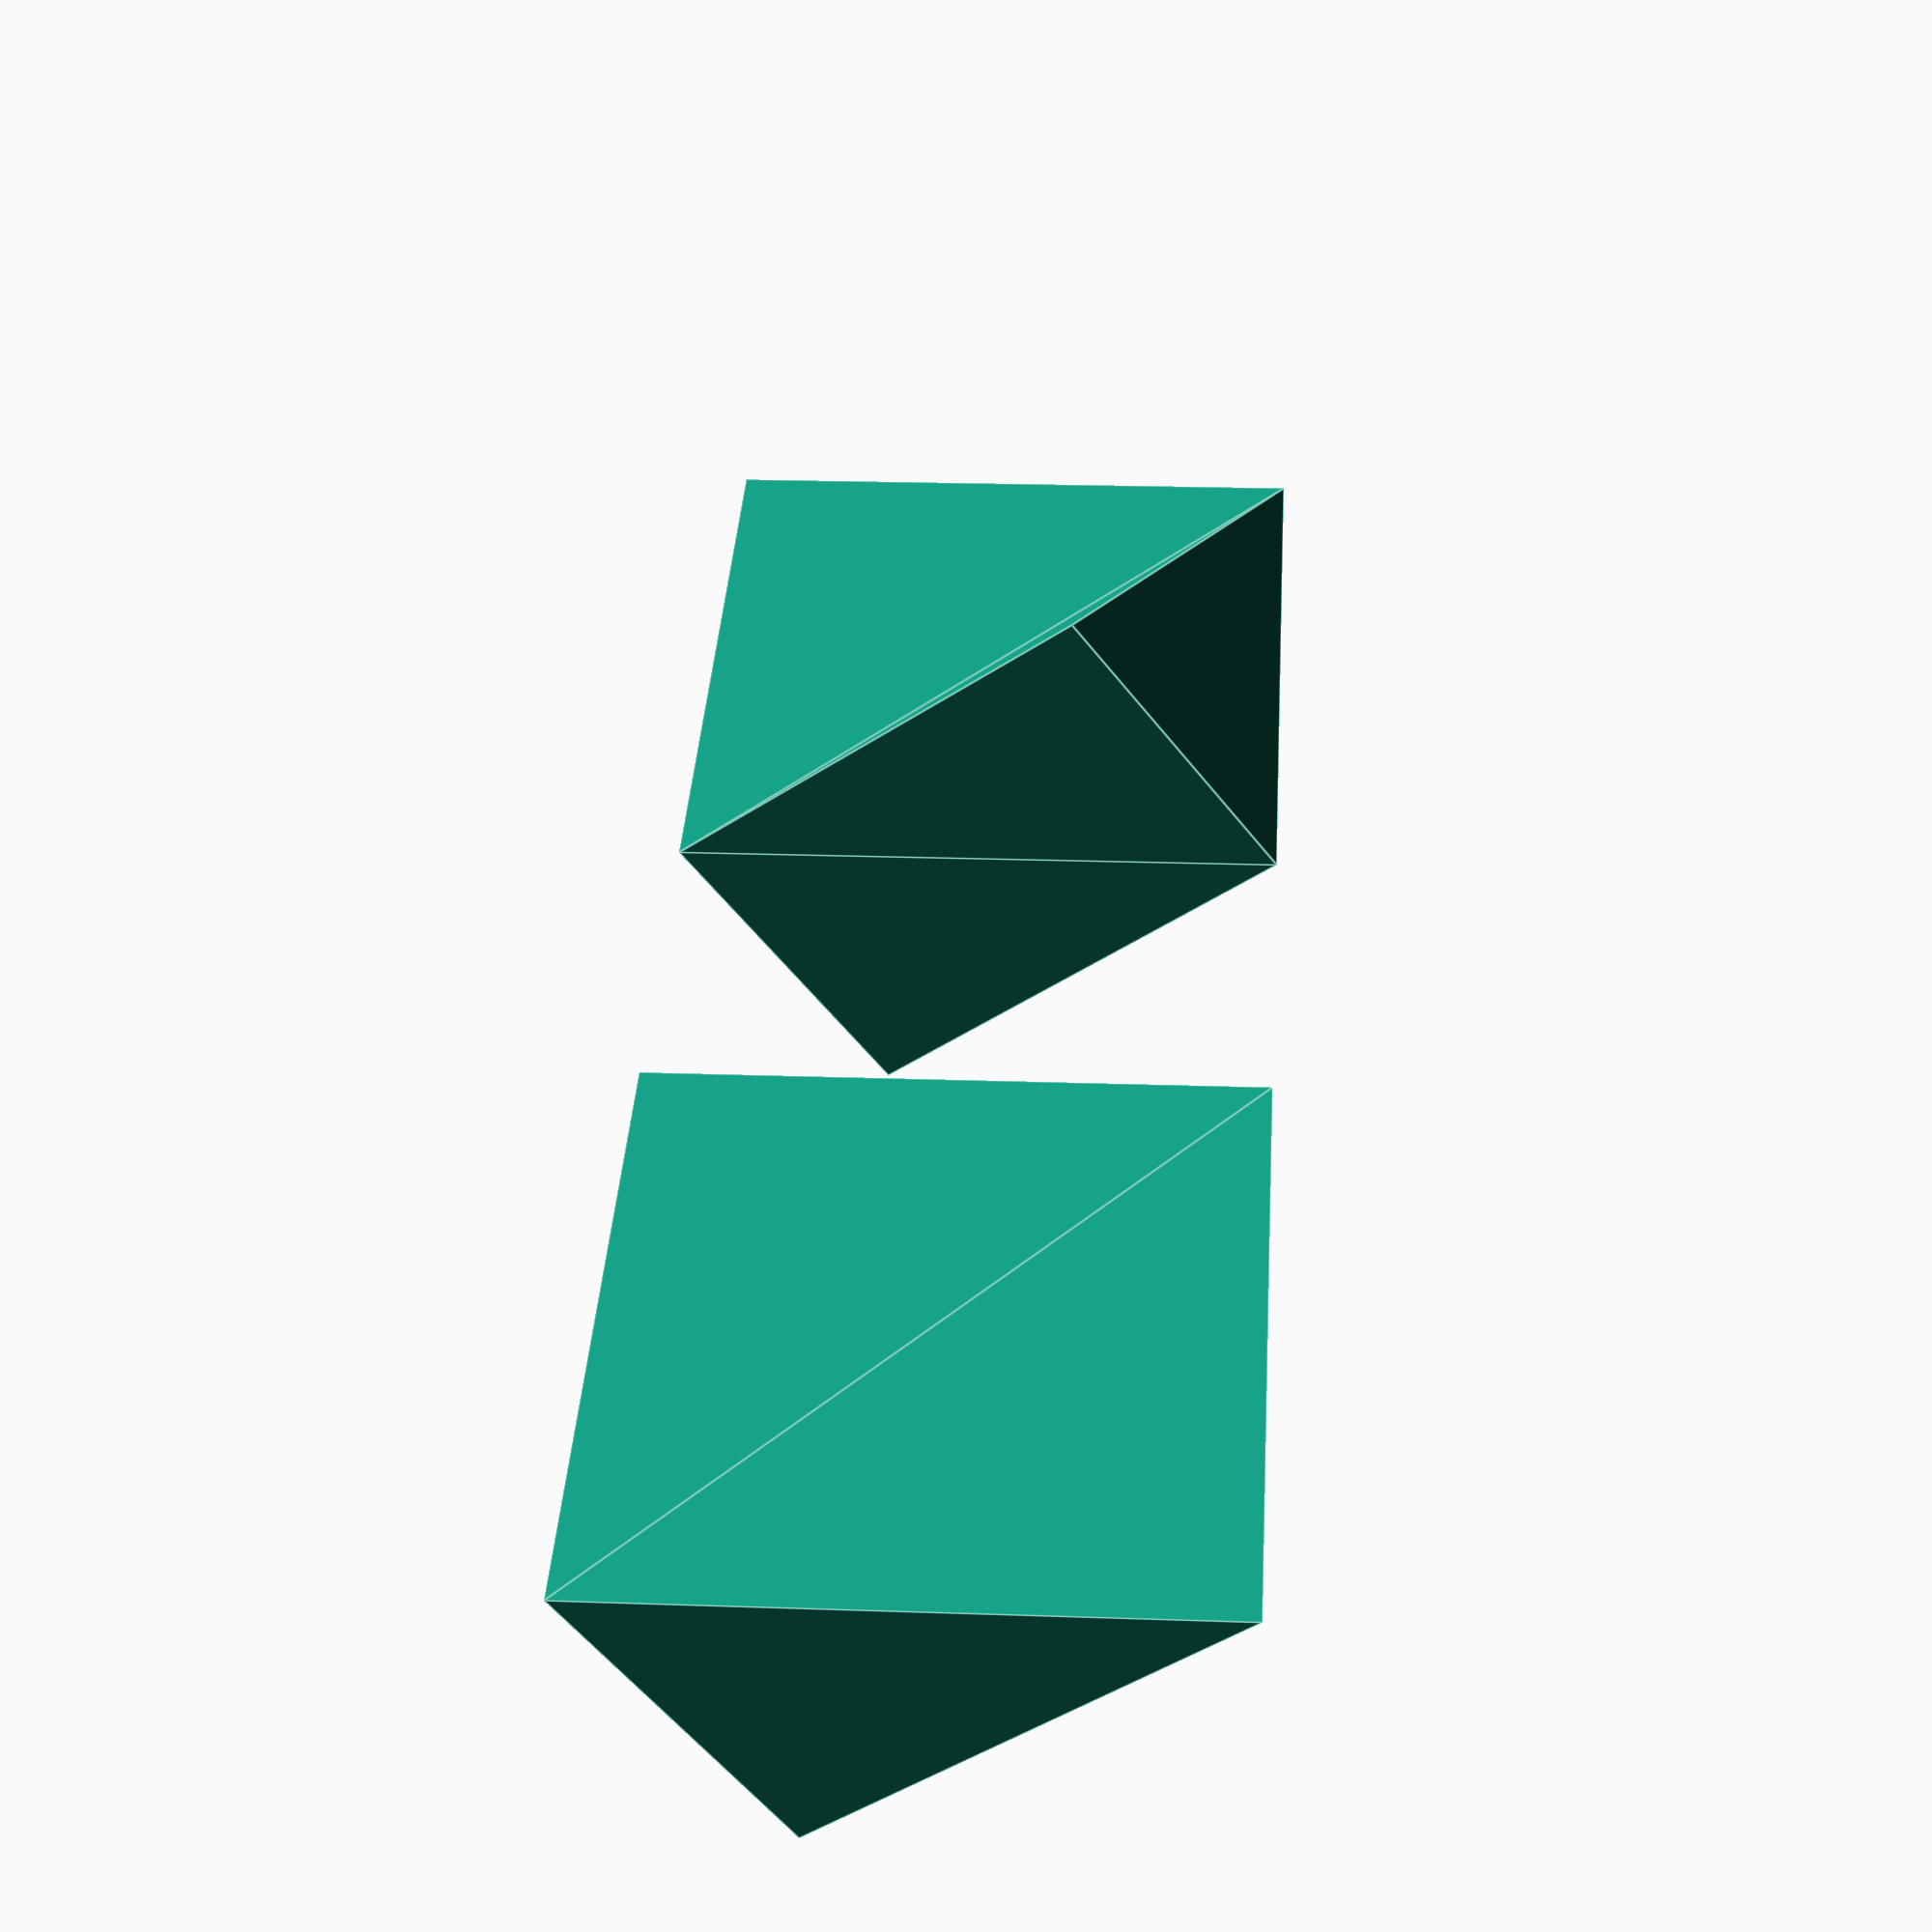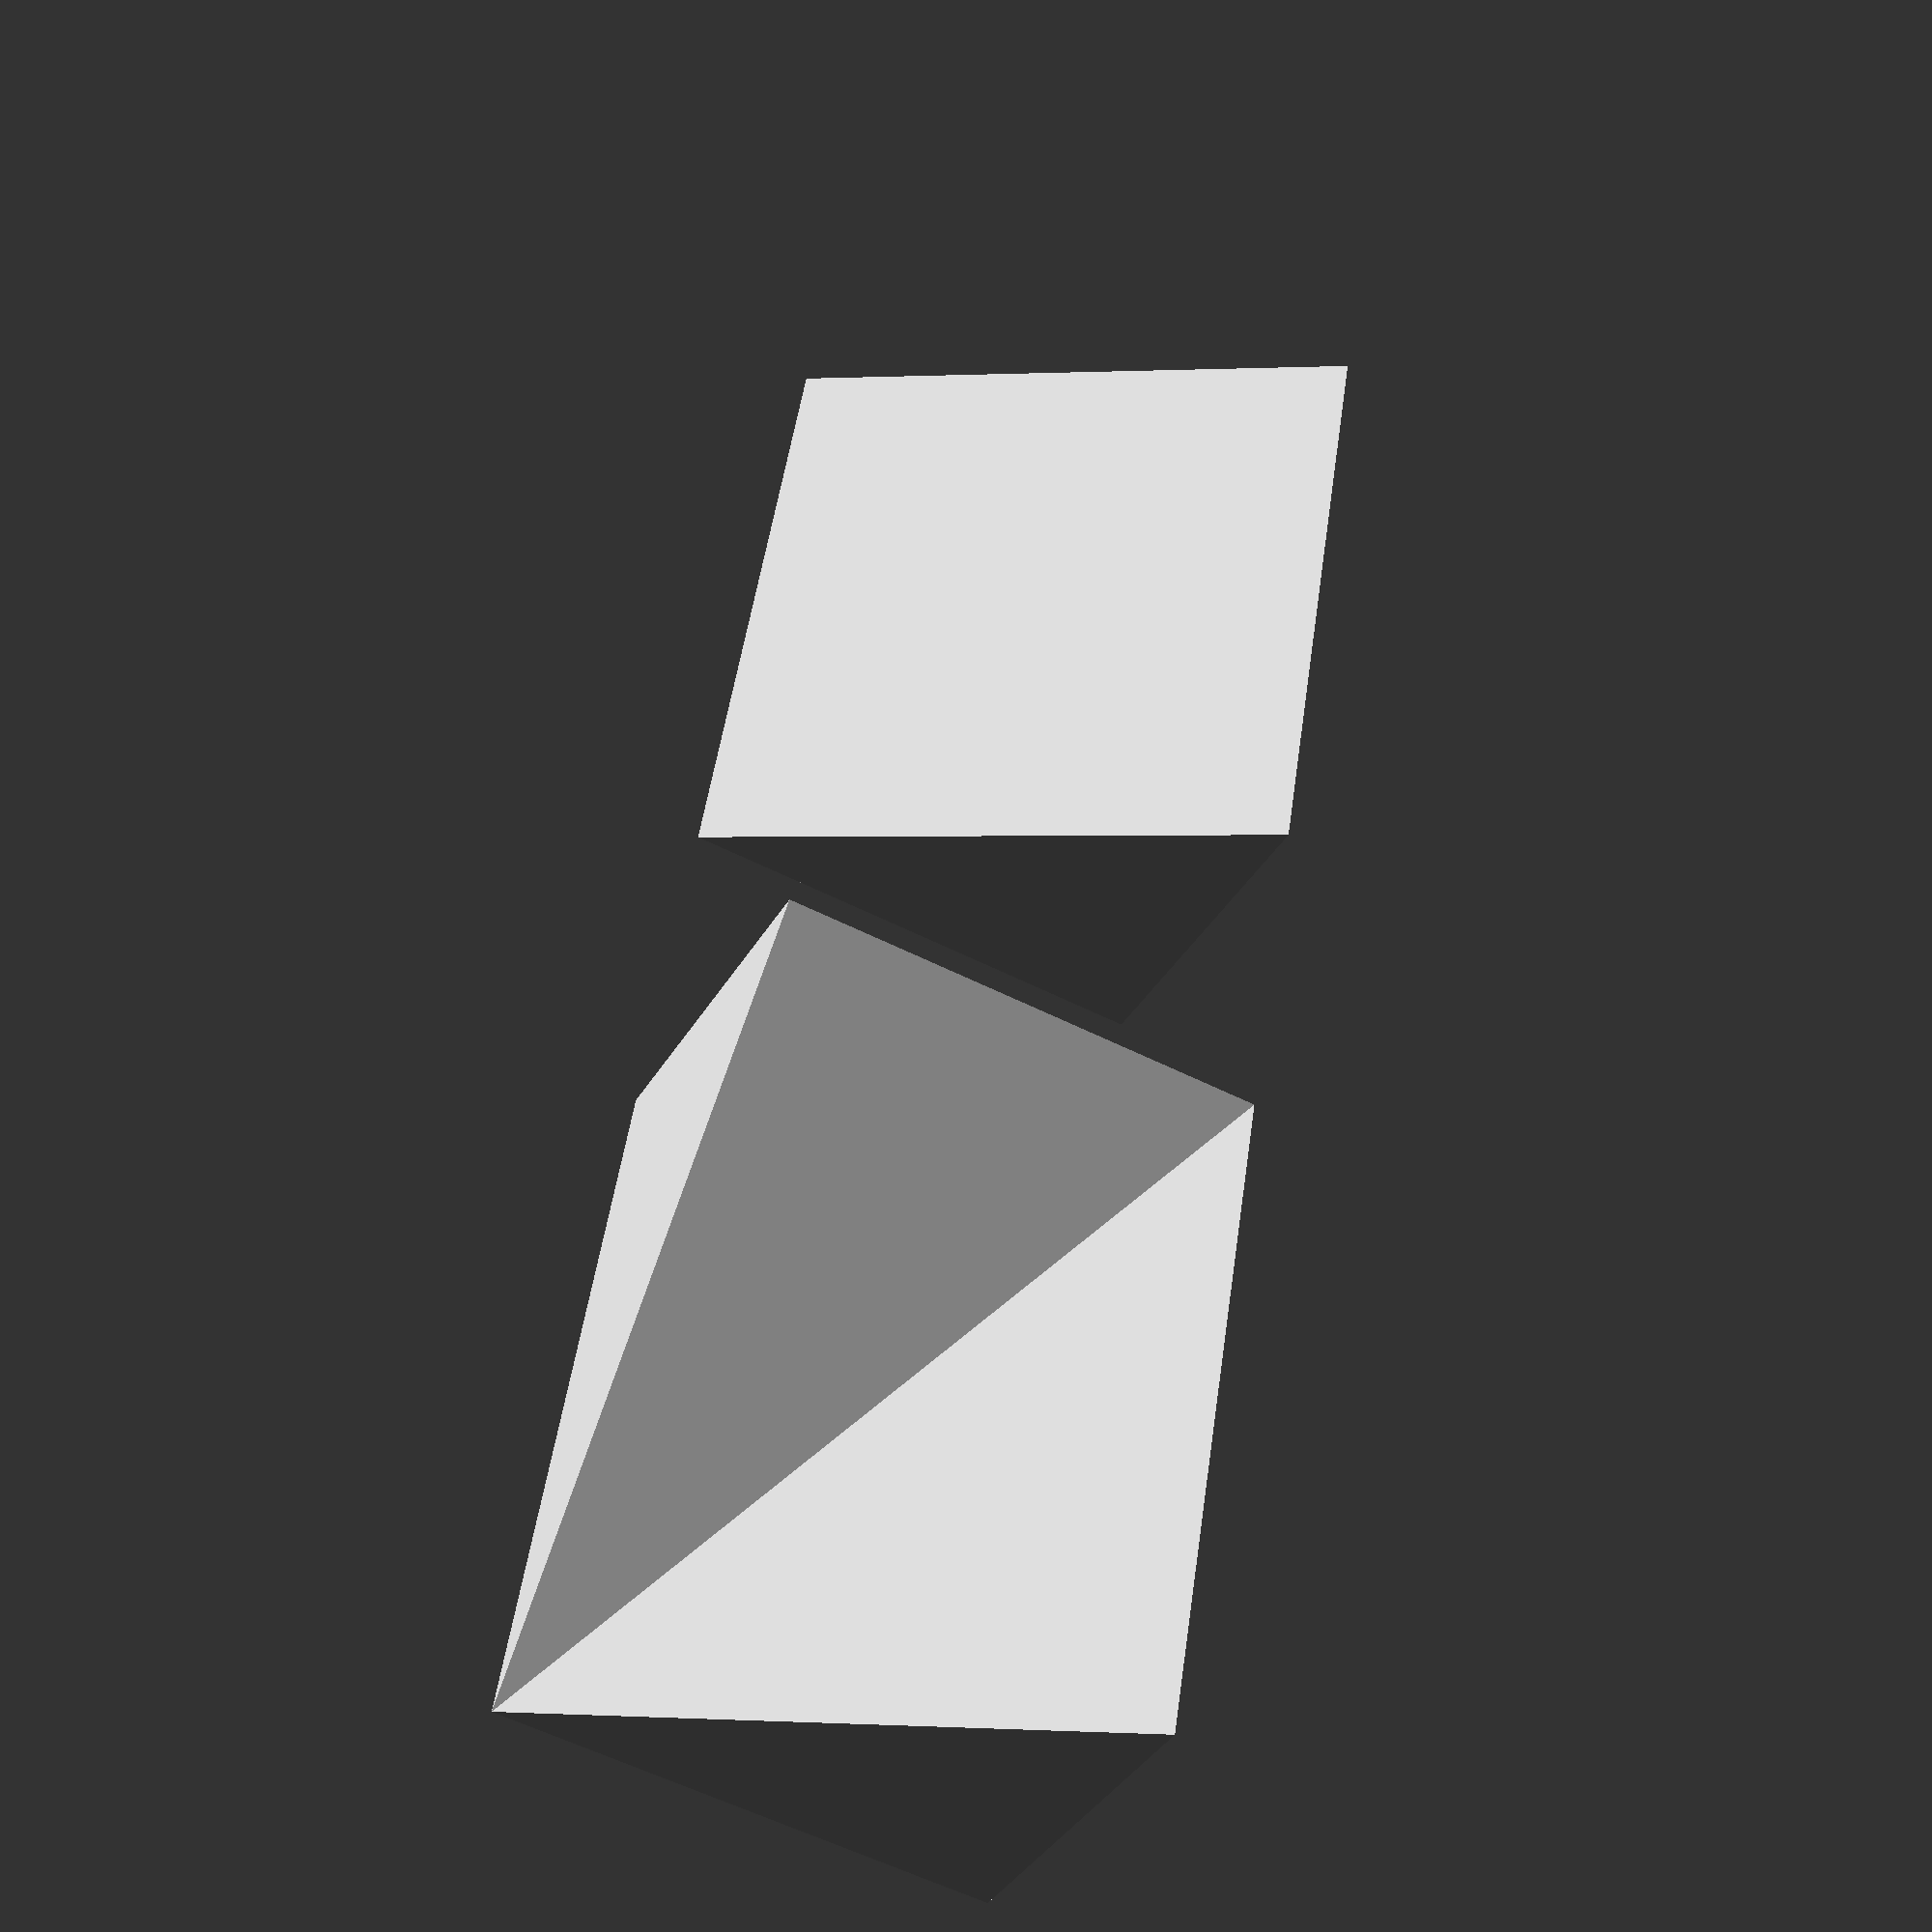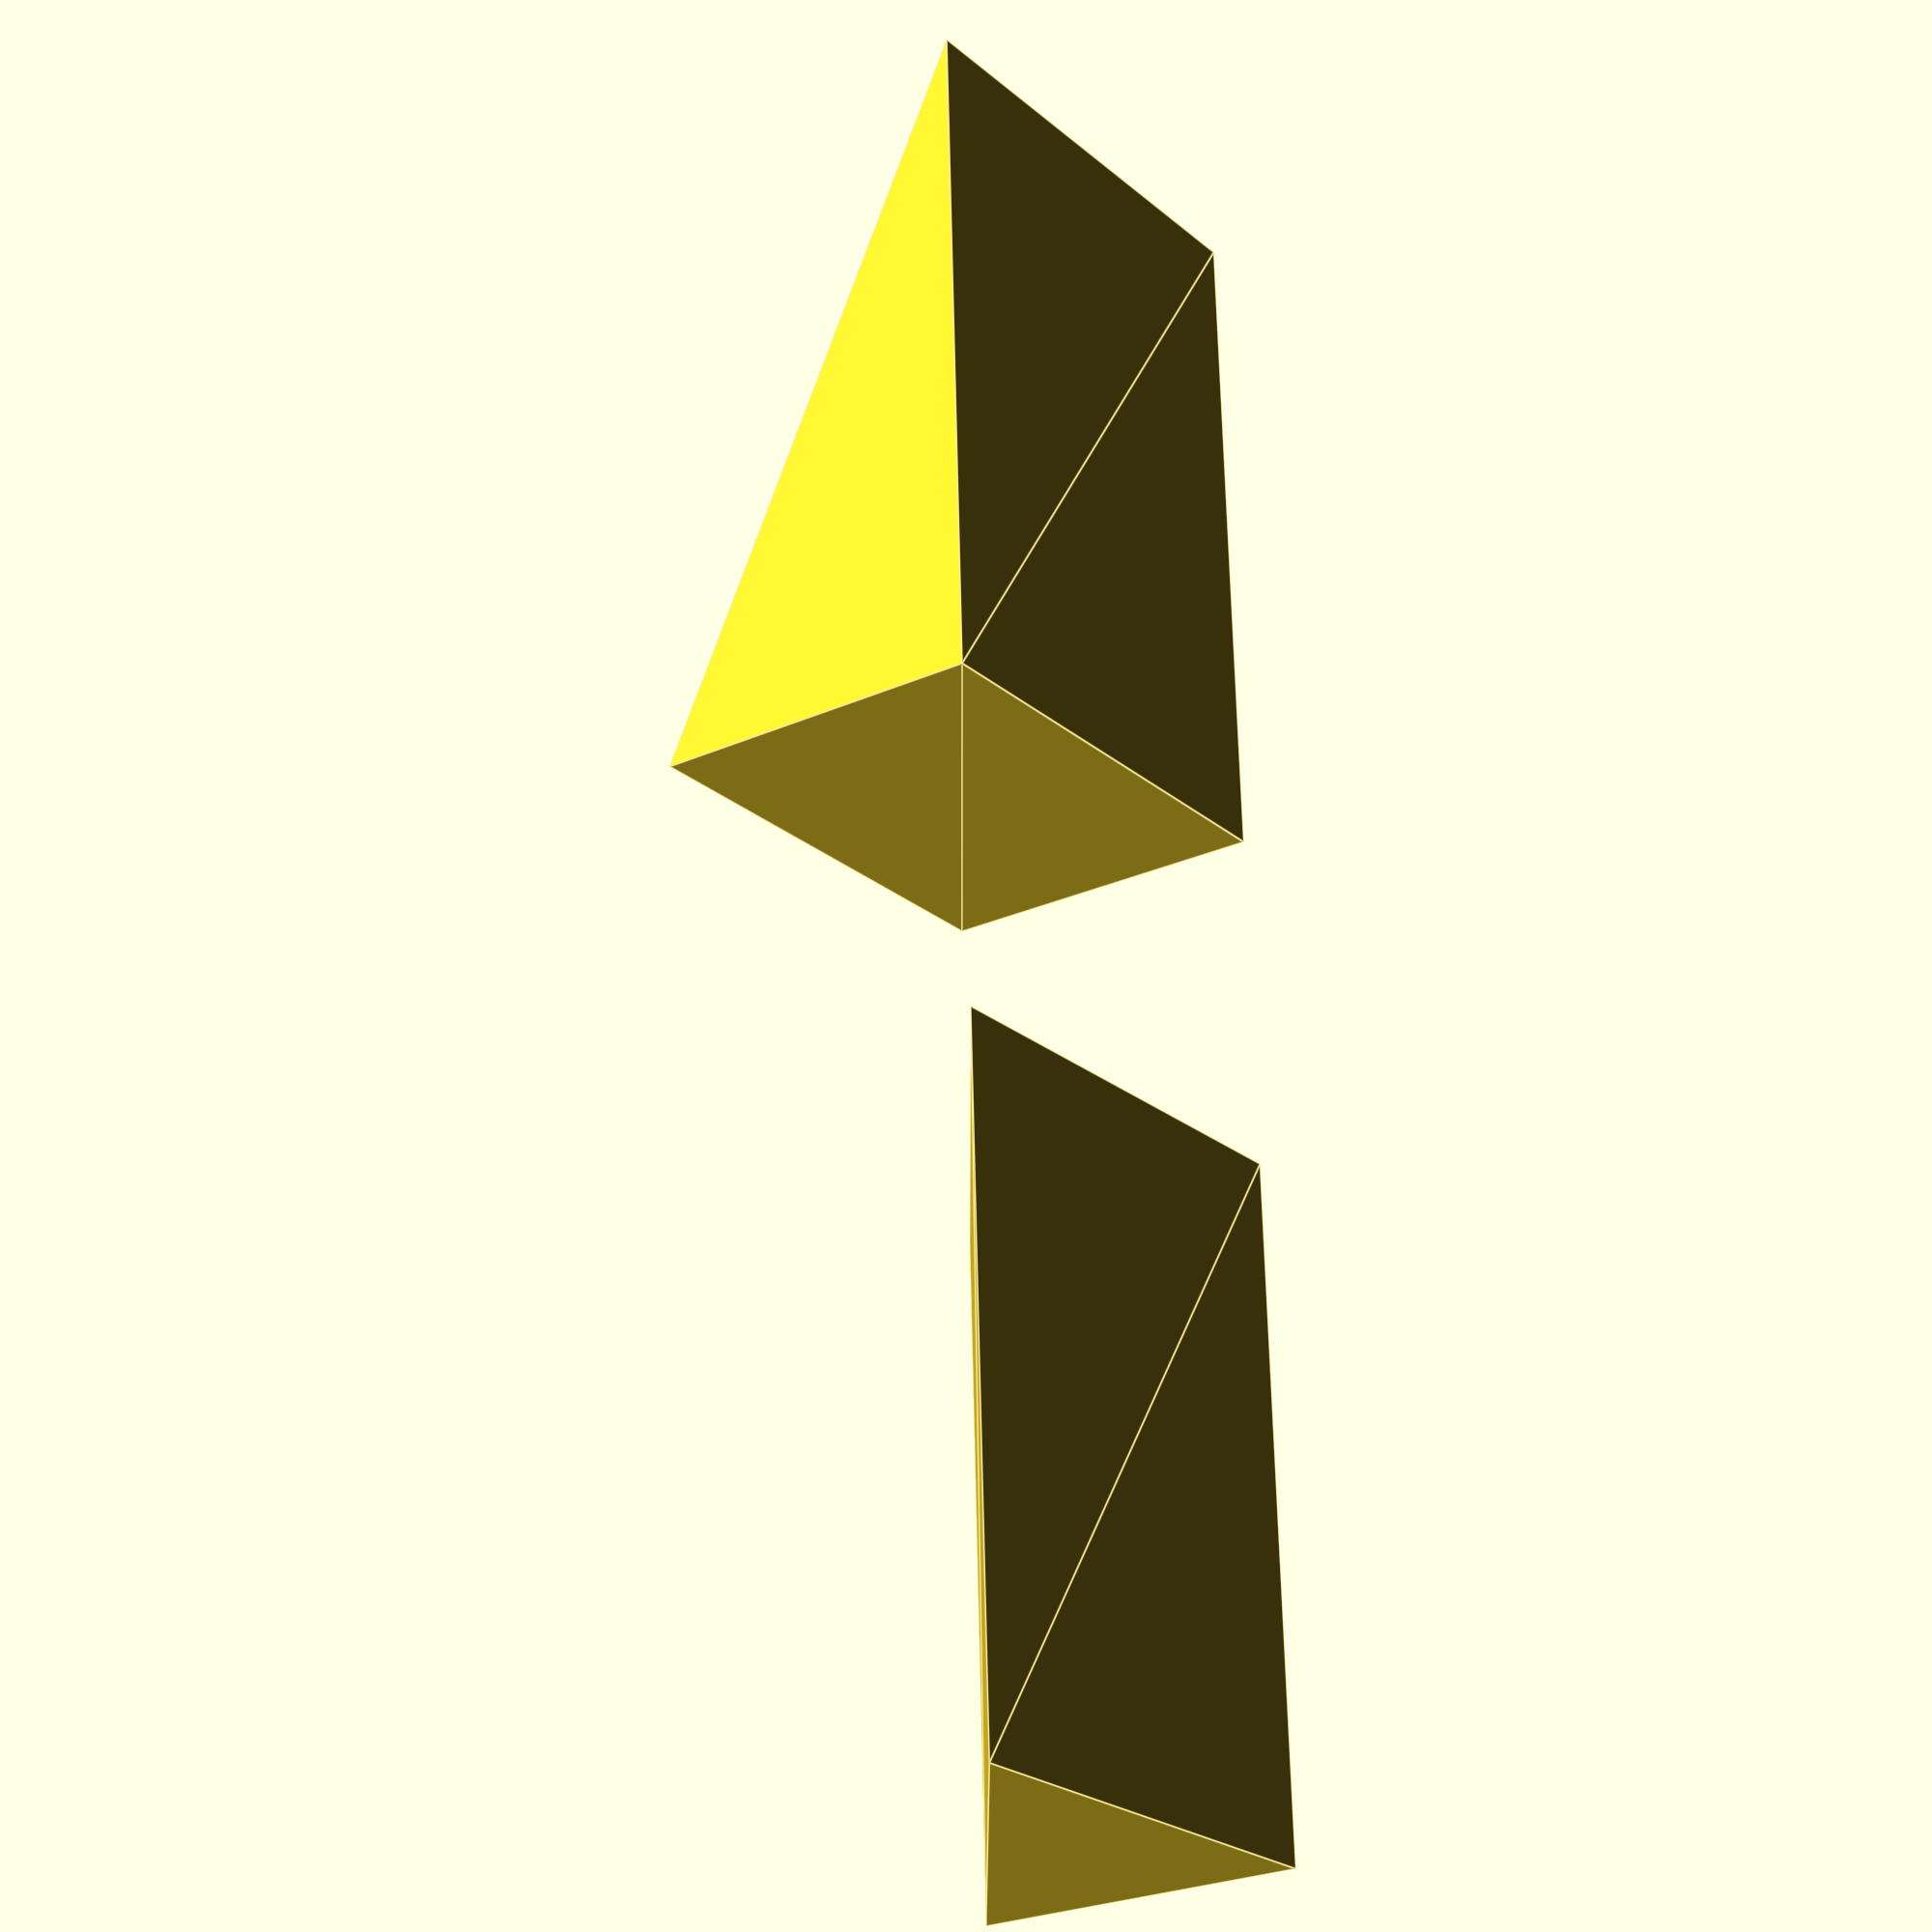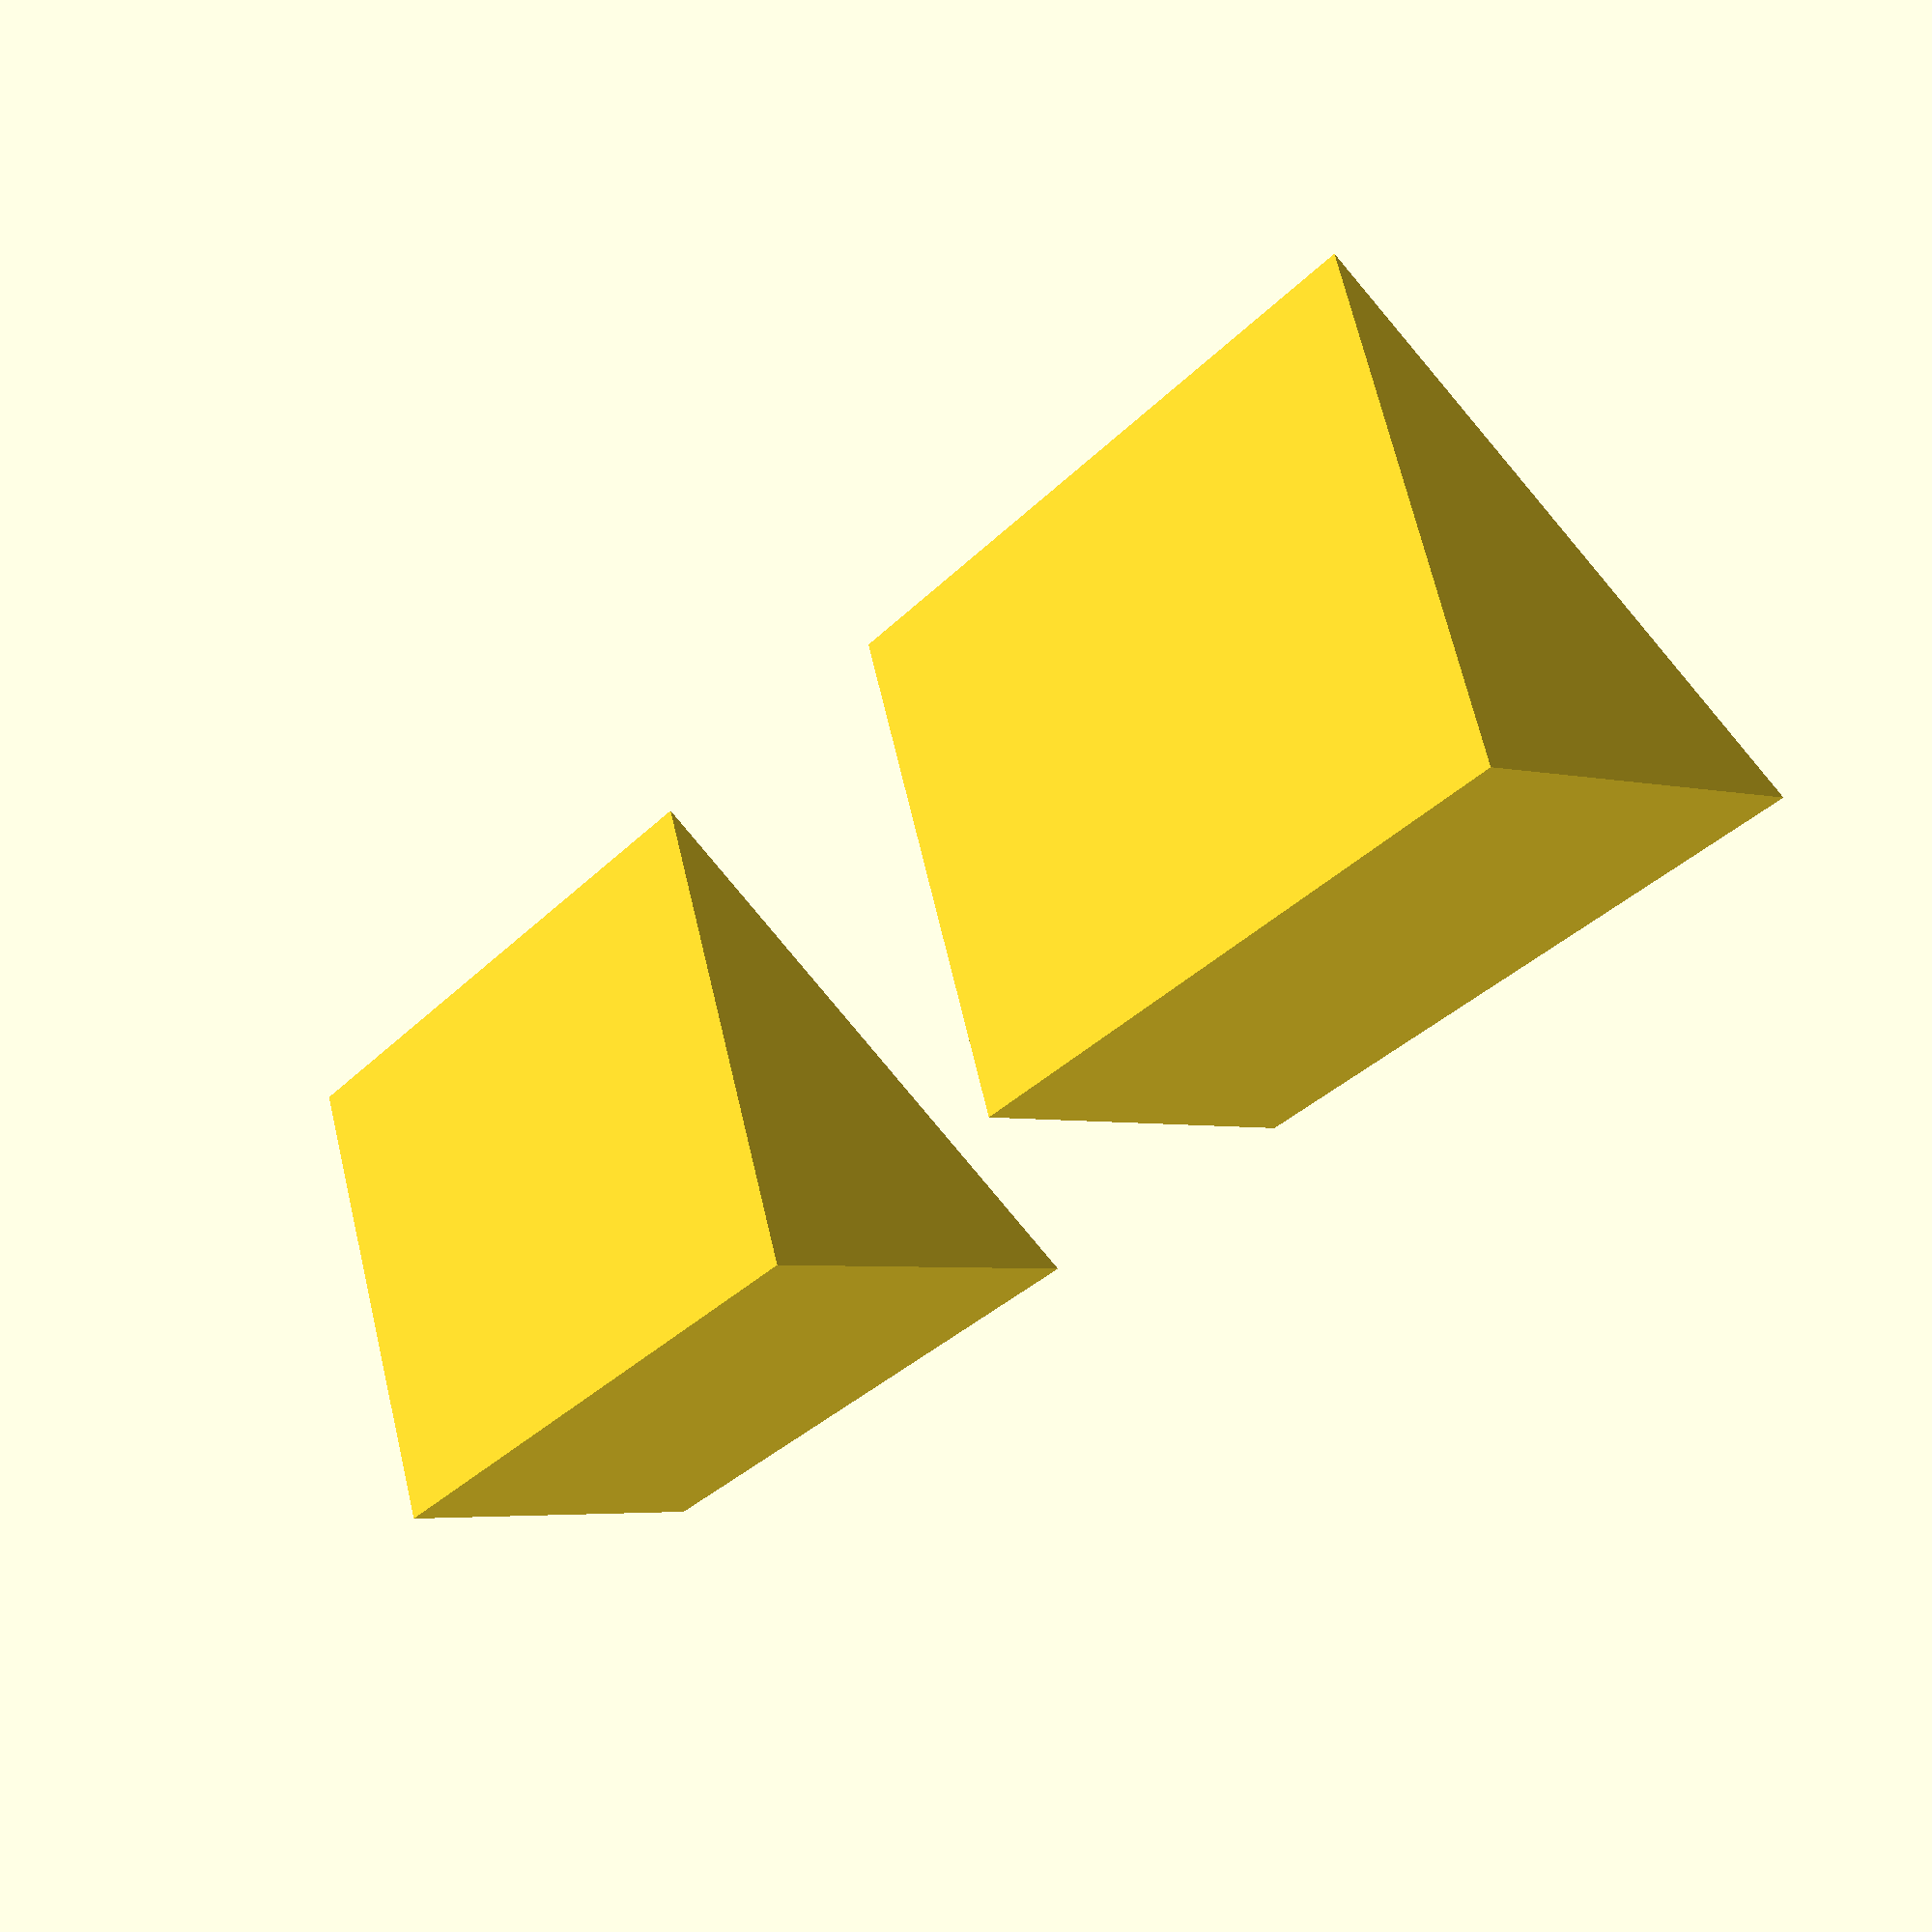
<openscad>
// See diagrams:
// https://en.wikibooks.org/wiki/OpenSCAD_User_Manual/Primitive_Solids#polyhedron

// One quad (front) has two duplicate vertices
polyhedron([
  [  0,  0,  0 ],  //0
  [ 10,  0,  0 ],  //1
  [ 10,  7,  0 ],  //2
  [  0,  7,  0 ],  //3
  [  0,  0,  0 ],  //4
  [ 10,  0,  0 ],  //5
  [ 10,  7,  5 ],  //6
  [  0,  7,  5 ]
], [
  [0,1,2,3],  // bottom
  [4,5,1,0],  // front
  [7,6,5,4],  // top
  [5,6,2,1],  // right
  [6,7,3,2],  // back
  [7,4,0,3]
]);

// Two quads (front, right) have duplicate vertices
translate([15, 0, 0])
  polyhedron([
    [  0,  0,  0 ],  //0
    [ 10,  0,  0 ],  //1
    [ 10,  7,  0 ],  //2
    [  0,  7,  0 ],  //3
    [  0,  0,  5 ],  //4
    [ 10,  0,  0 ],  //5
    [ 10,  7,  5 ],  //6
    [  0,  7,  5 ]
  ], [
    [0,1,2,3],  // bottom
    [4,5,1,0],  // front
    [7,6,5,4],  // top
    [5,6,2,1],  // right
    [6,7,3,2],  // back
    [7,4,0,3]
  ]);
</openscad>
<views>
elev=54.5 azim=274.4 roll=36.6 proj=p view=edges
elev=37.5 azim=98.7 roll=333.3 proj=p view=wireframe
elev=206.0 azim=92.2 roll=54.5 proj=p view=edges
elev=184.5 azim=21.8 roll=308.5 proj=p view=wireframe
</views>
